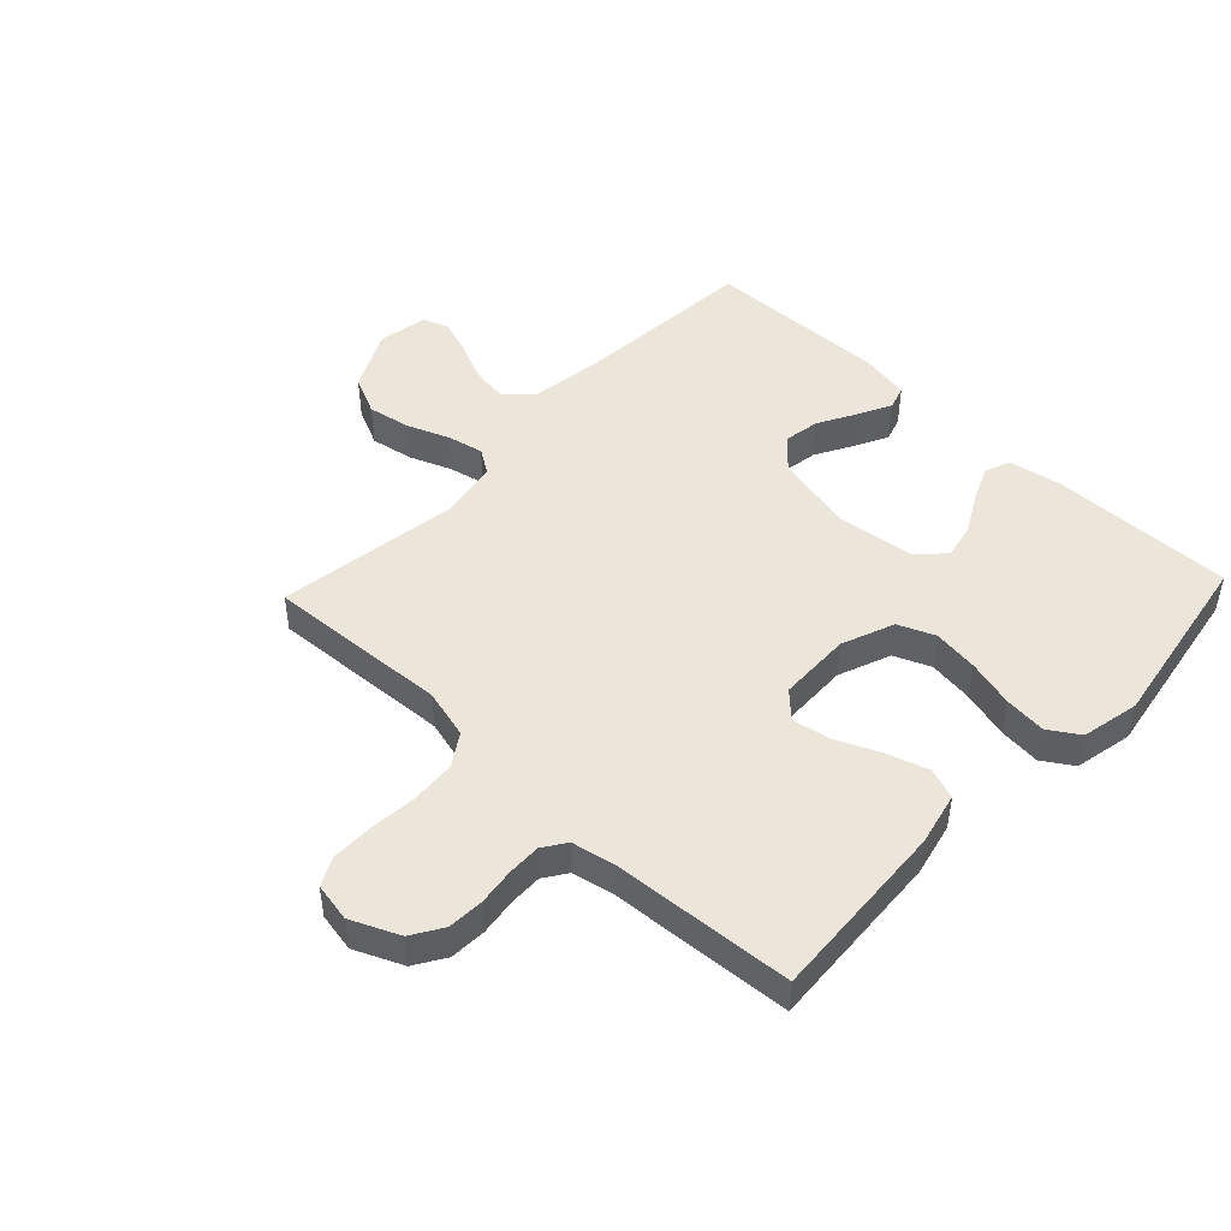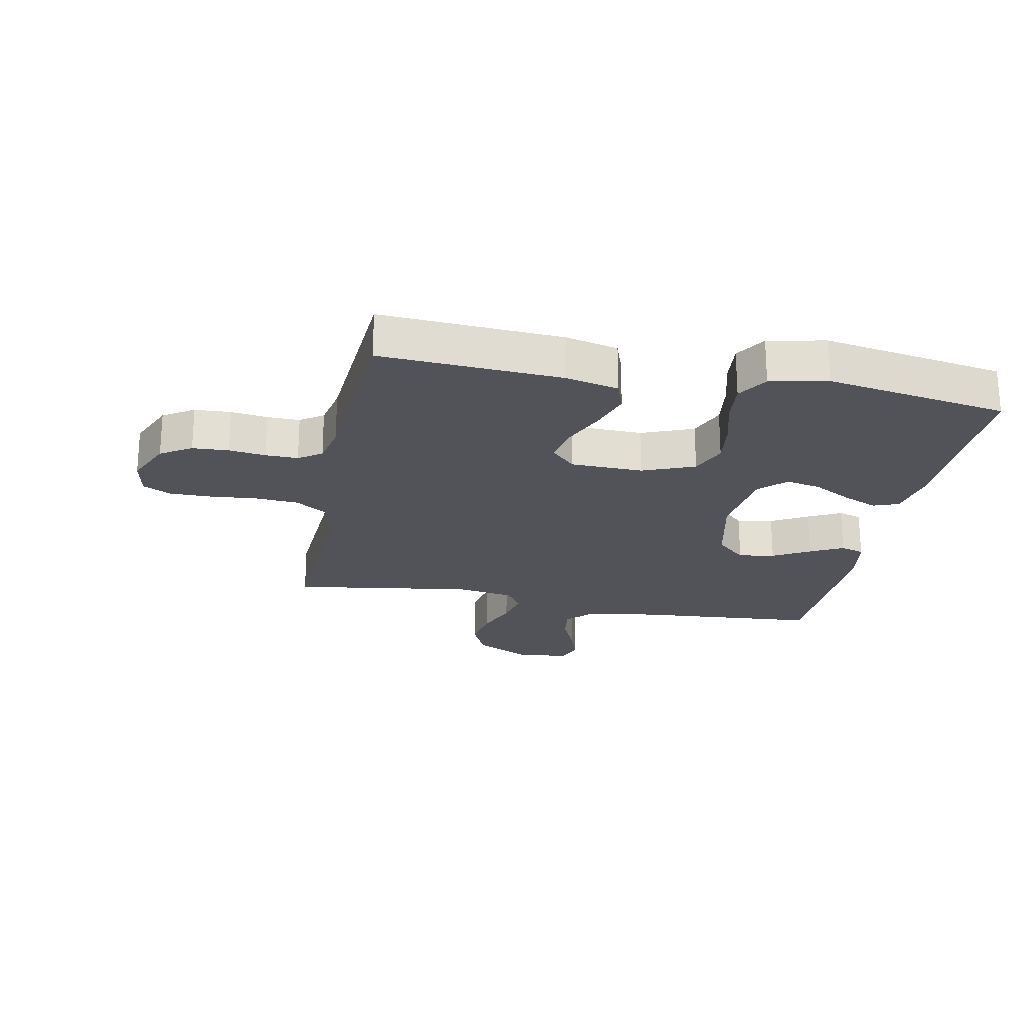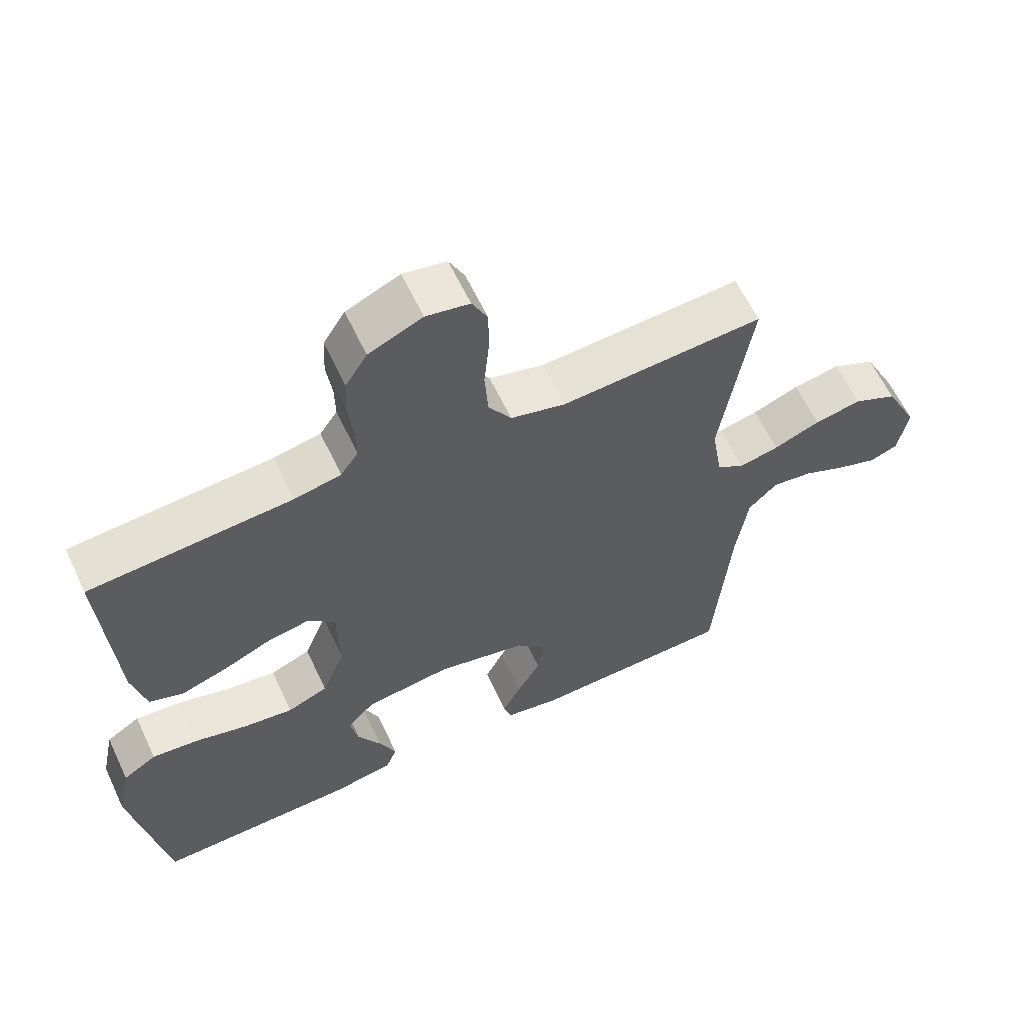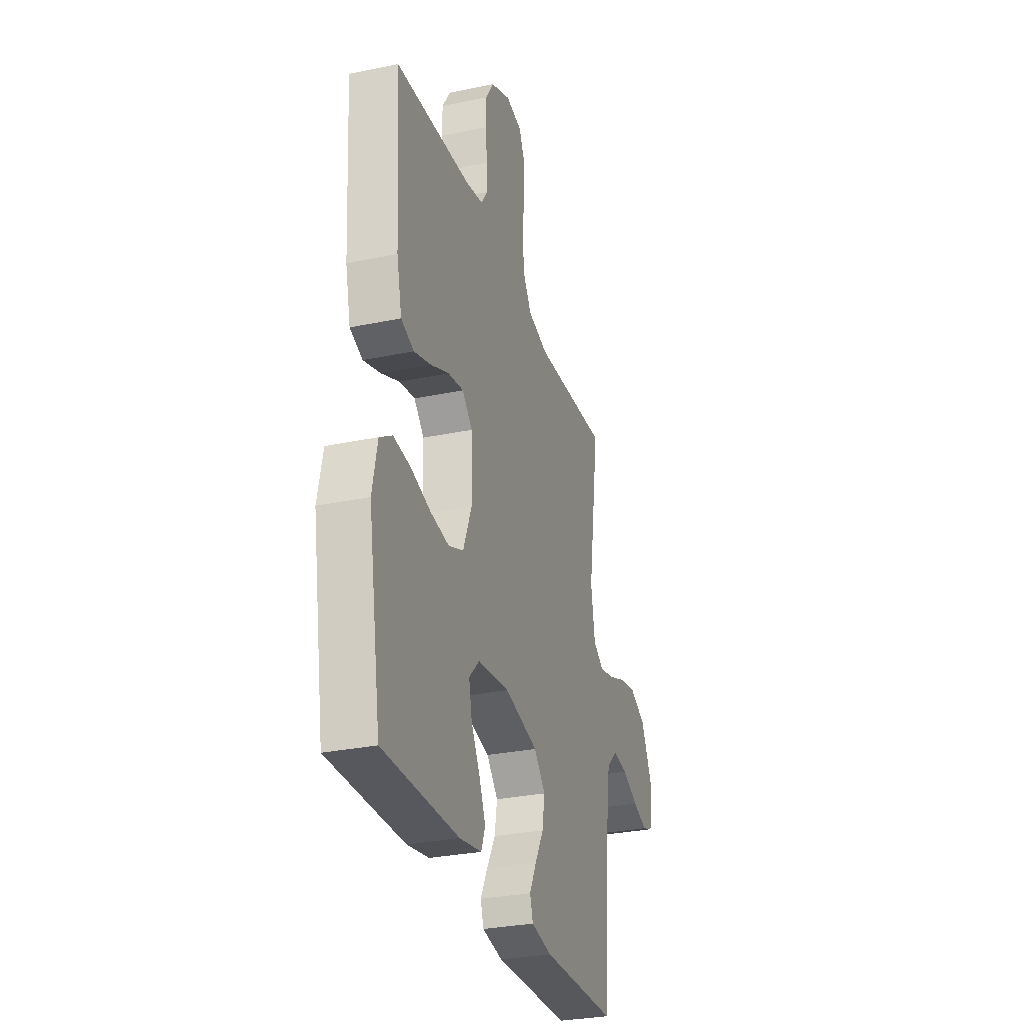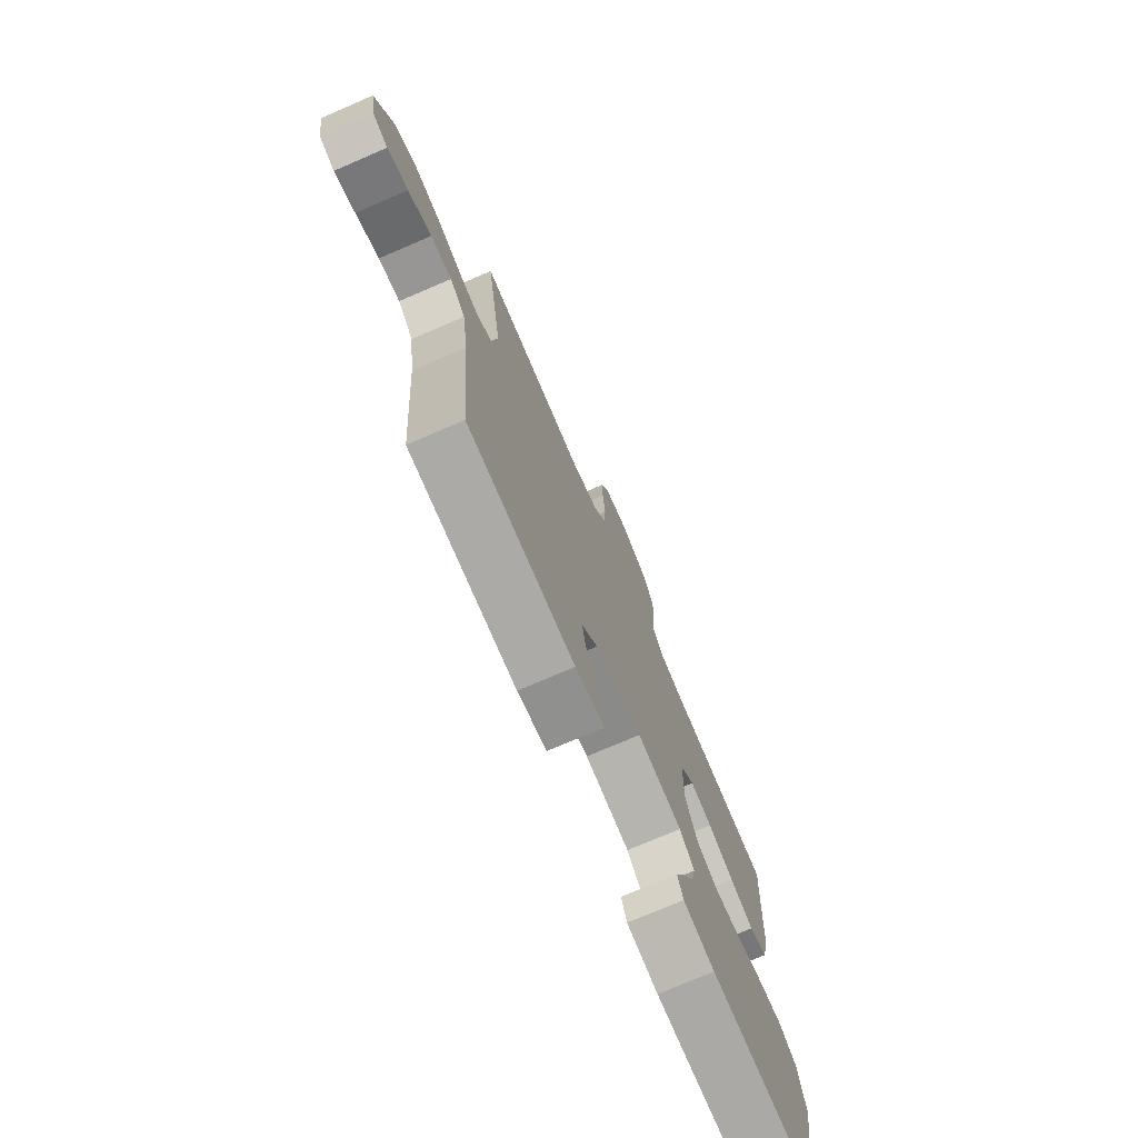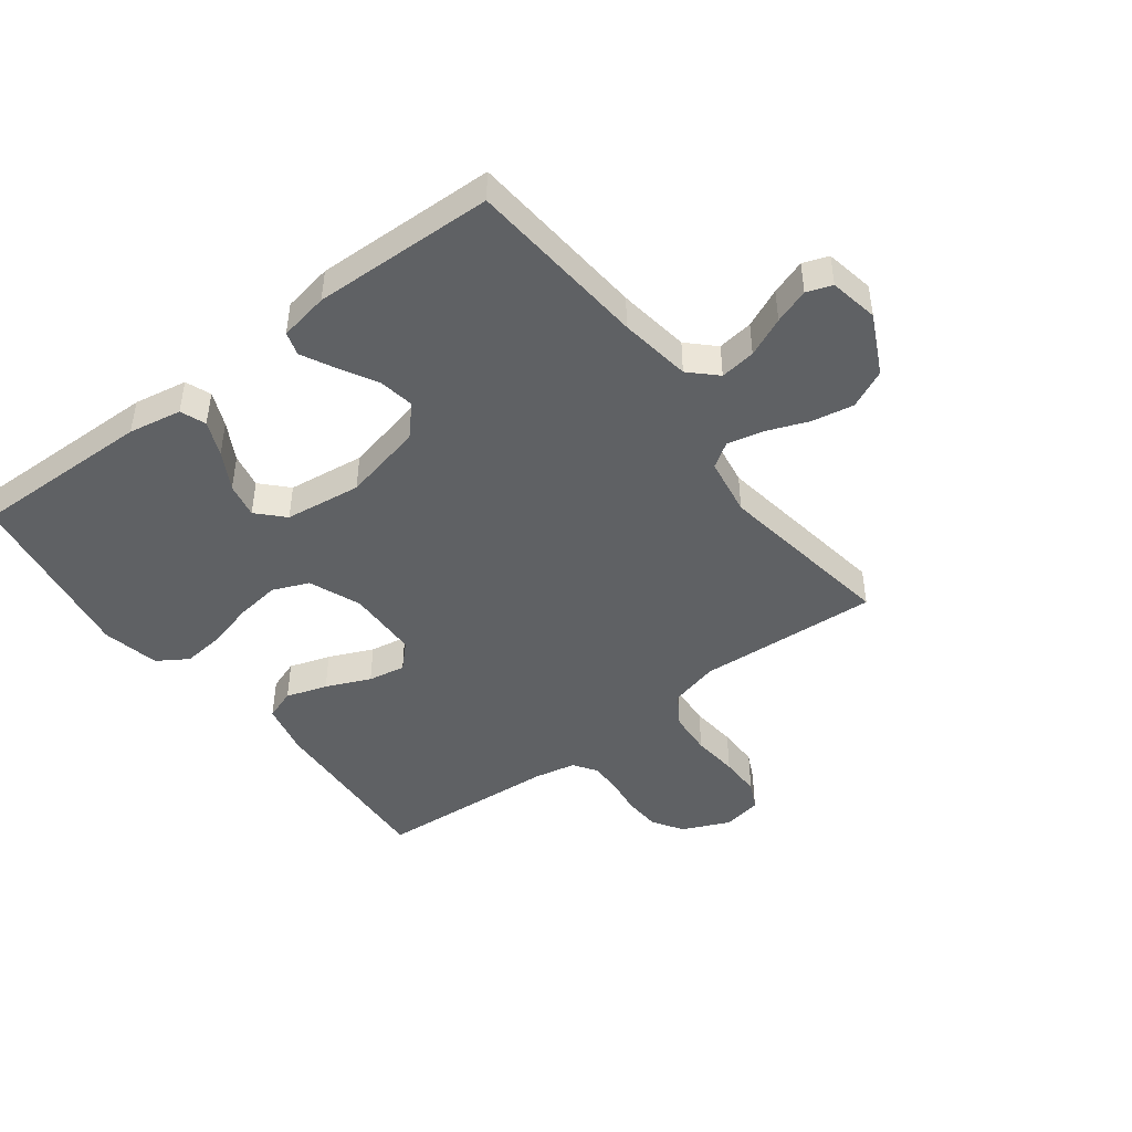
<metadata>
{"format":"obj","ext":"obj","renderer":"f3d","projection":"perspective","resolution":1024,"background":"white","views":[{"elev":47.5,"azim":43.4,"up":"+Y"},{"elev":-22.7,"azim":78.9,"up":"+Y"},{"elev":61.5,"azim":154.8,"up":"+Z"},{"elev":-29.9,"azim":107.0,"up":"+Z"},{"elev":-74.7,"azim":-66.7,"up":"+Z"},{"elev":-45.7,"azim":-142.8,"up":"+Y"}]}
</metadata>
<code>
v 0.5 0.07 -0.5
v 0.2 0.07 -0.495
v 0.112 0.07 -0.479
v 0.096 0.07 -0.437
v 0.121 0.07 -0.379
v 0.156 0.07 -0.316
v 0.168 0.07 -0.258
v 0.127 0.07 -0.215
v 0 0.07 -0.199
v -0.133 0.07 -0.229
v -0.178 0.07 -0.278
v -0.168 0.07 -0.338
v -0.134 0.07 -0.399
v -0.106 0.07 -0.454
v -0.118 0.07 -0.493
v -0.2 0.07 -0.508
v -0.5 0.07 -0.5
v -0.524 0.07 -0.2
v -0.541 0.07 -0.081
v -0.584 0.07 -0.039
v -0.643 0.07 -0.047
v -0.708 0.07 -0.076
v -0.766 0.07 -0.096
v -0.808 0.07 -0.081
v -0.823 0.07 0
v -0.774 0.07 0.099
v -0.71 0.07 0.129
v -0.64 0.07 0.116
v -0.571 0.07 0.089
v -0.512 0.07 0.076
v -0.471 0.07 0.103
v -0.455 0.07 0.2
v -0.5 0.07 0.5
v -0.2 0.07 0.482
v -0.119 0.07 0.503
v -0.085 0.07 0.556
v -0.08 0.07 0.629
v -0.087 0.07 0.706
v -0.087 0.07 0.775
v -0.064 0.07 0.822
v 0 0.07 0.834
v 0.079 0.07 0.799
v 0.111 0.07 0.748
v 0.114 0.07 0.688
v 0.106 0.07 0.627
v 0.105 0.07 0.573
v 0.131 0.07 0.535
v 0.2 0.07 0.521
v 0.5 0.07 0.5
v 0.482 0.07 0.2
v 0.462 0.07 0.113
v 0.411 0.07 0.095
v 0.343 0.07 0.117
v 0.27 0.07 0.149
v 0.208 0.07 0.16
v 0.168 0.07 0.12
v 0.165 0.07 0
v 0.199 0.07 -0.086
v 0.259 0.07 -0.111
v 0.333 0.07 -0.101
v 0.411 0.07 -0.08
v 0.48 0.07 -0.073
v 0.53 0.07 -0.105
v 0.55 0.07 -0.2
v 0.5 0 -0.5
v 0.2 0 -0.495
v 0.112 0 -0.479
v 0.096 0 -0.437
v 0.121 0 -0.379
v 0.156 0 -0.316
v 0.168 0 -0.258
v 0.127 0 -0.215
v 0 0 -0.199
v -0.133 0 -0.229
v -0.178 0 -0.278
v -0.168 0 -0.338
v -0.134 0 -0.399
v -0.106 0 -0.454
v -0.118 0 -0.493
v -0.2 0 -0.508
v -0.5 0 -0.5
v -0.524 0 -0.2
v -0.541 0 -0.081
v -0.584 0 -0.039
v -0.643 0 -0.047
v -0.708 0 -0.076
v -0.766 0 -0.096
v -0.808 0 -0.081
v -0.823 0 0
v -0.774 0 0.099
v -0.71 0 0.129
v -0.64 0 0.116
v -0.571 0 0.089
v -0.512 0 0.076
v -0.471 0 0.103
v -0.455 0 0.2
v -0.5 0 0.5
v -0.2 0 0.482
v -0.119 0 0.503
v -0.085 0 0.556
v -0.08 0 0.629
v -0.087 0 0.706
v -0.087 0 0.775
v -0.064 0 0.822
v 0 0 0.834
v 0.079 0 0.799
v 0.111 0 0.748
v 0.114 0 0.688
v 0.106 0 0.627
v 0.105 0 0.573
v 0.131 0 0.535
v 0.2 0 0.521
v 0.5 0 0.5
v 0.482 0 0.2
v 0.462 0 0.113
v 0.411 0 0.095
v 0.343 0 0.117
v 0.27 0 0.149
v 0.208 0 0.16
v 0.168 0 0.12
v 0.165 0 0
v 0.199 0 -0.086
v 0.259 0 -0.111
v 0.333 0 -0.101
v 0.411 0 -0.08
v 0.48 0 -0.073
v 0.53 0 -0.105
v 0.55 0 -0.2
f 4 5 6
f 3 4 6
f 2 3 6
f 1 2 6
f 64 1 6
f 63 64 6
f 62 63 6
f 61 62 6
f 60 61 6
f 59 60 6 7
f 58 59 7 8
f 57 58 8 9
f 56 57 9 10
f 52 53 54
f 51 52 54
f 50 51 54
f 49 50 54
f 48 49 54
f 47 48 54 55
f 46 47 55 56
f 43 44 45
f 42 43 45
f 41 42 45
f 40 41 45
f 39 40 45
f 38 39 45
f 37 38 45
f 36 37 45 46
f 56 10 11
f 46 56 11
f 36 46 11
f 35 36 11
f 32 33 34
f 34 35 11
f 32 34 11
f 31 32 11
f 27 28 29
f 26 27 29
f 25 26 29
f 24 25 29
f 23 24 29
f 22 23 29
f 21 22 29
f 20 21 29 30
f 31 11 12
f 30 31 12
f 20 30 12
f 19 20 12
f 16 17 18
f 16 18 19
f 15 16 19
f 14 15 19
f 13 14 19
f 12 13 19
f 70 69 68
f 70 68 67
f 70 67 66
f 70 66 65
f 70 65 128
f 70 128 127
f 70 127 126
f 70 126 125
f 70 125 124
f 71 70 124 123
f 72 71 123 122
f 73 72 122 121
f 74 73 121 120
f 118 117 116
f 118 116 115
f 118 115 114
f 118 114 113
f 118 113 112
f 119 118 112 111
f 120 119 111 110
f 109 108 107
f 109 107 106
f 109 106 105
f 109 105 104
f 109 104 103
f 109 103 102
f 109 102 101
f 110 109 101 100
f 75 74 120
f 75 120 110
f 75 110 100
f 75 100 99
f 98 97 96
f 75 99 98
f 75 98 96
f 75 96 95
f 93 92 91
f 93 91 90
f 93 90 89
f 93 89 88
f 93 88 87
f 93 87 86
f 93 86 85
f 94 93 85 84
f 76 75 95
f 76 95 94
f 76 94 84
f 76 84 83
f 82 81 80
f 83 82 80
f 83 80 79
f 83 79 78
f 83 78 77
f 83 77 76
f 1 65 66 2
f 2 66 67 3
f 3 67 68 4
f 4 68 69 5
f 5 69 70 6
f 6 70 71 7
f 7 71 72 8
f 8 72 73 9
f 9 73 74 10
f 10 74 75 11
f 11 75 76 12
f 12 76 77 13
f 13 77 78 14
f 14 78 79 15
f 15 79 80 16
f 16 80 81 17
f 17 81 82 18
f 18 82 83 19
f 19 83 84 20
f 20 84 85 21
f 21 85 86 22
f 22 86 87 23
f 23 87 88 24
f 24 88 89 25
f 25 89 90 26
f 26 90 91 27
f 27 91 92 28
f 28 92 93 29
f 29 93 94 30
f 30 94 95 31
f 31 95 96 32
f 32 96 97 33
f 33 97 98 34
f 34 98 99 35
f 35 99 100 36
f 36 100 101 37
f 37 101 102 38
f 38 102 103 39
f 39 103 104 40
f 40 104 105 41
f 41 105 106 42
f 42 106 107 43
f 43 107 108 44
f 44 108 109 45
f 45 109 110 46
f 46 110 111 47
f 47 111 112 48
f 48 112 113 49
f 49 113 114 50
f 50 114 115 51
f 51 115 116 52
f 52 116 117 53
f 53 117 118 54
f 54 118 119 55
f 55 119 120 56
f 56 120 121 57
f 57 121 122 58
f 58 122 123 59
f 59 123 124 60
f 60 124 125 61
f 61 125 126 62
f 62 126 127 63
f 63 127 128 64
f 64 128 65 1

</code>
